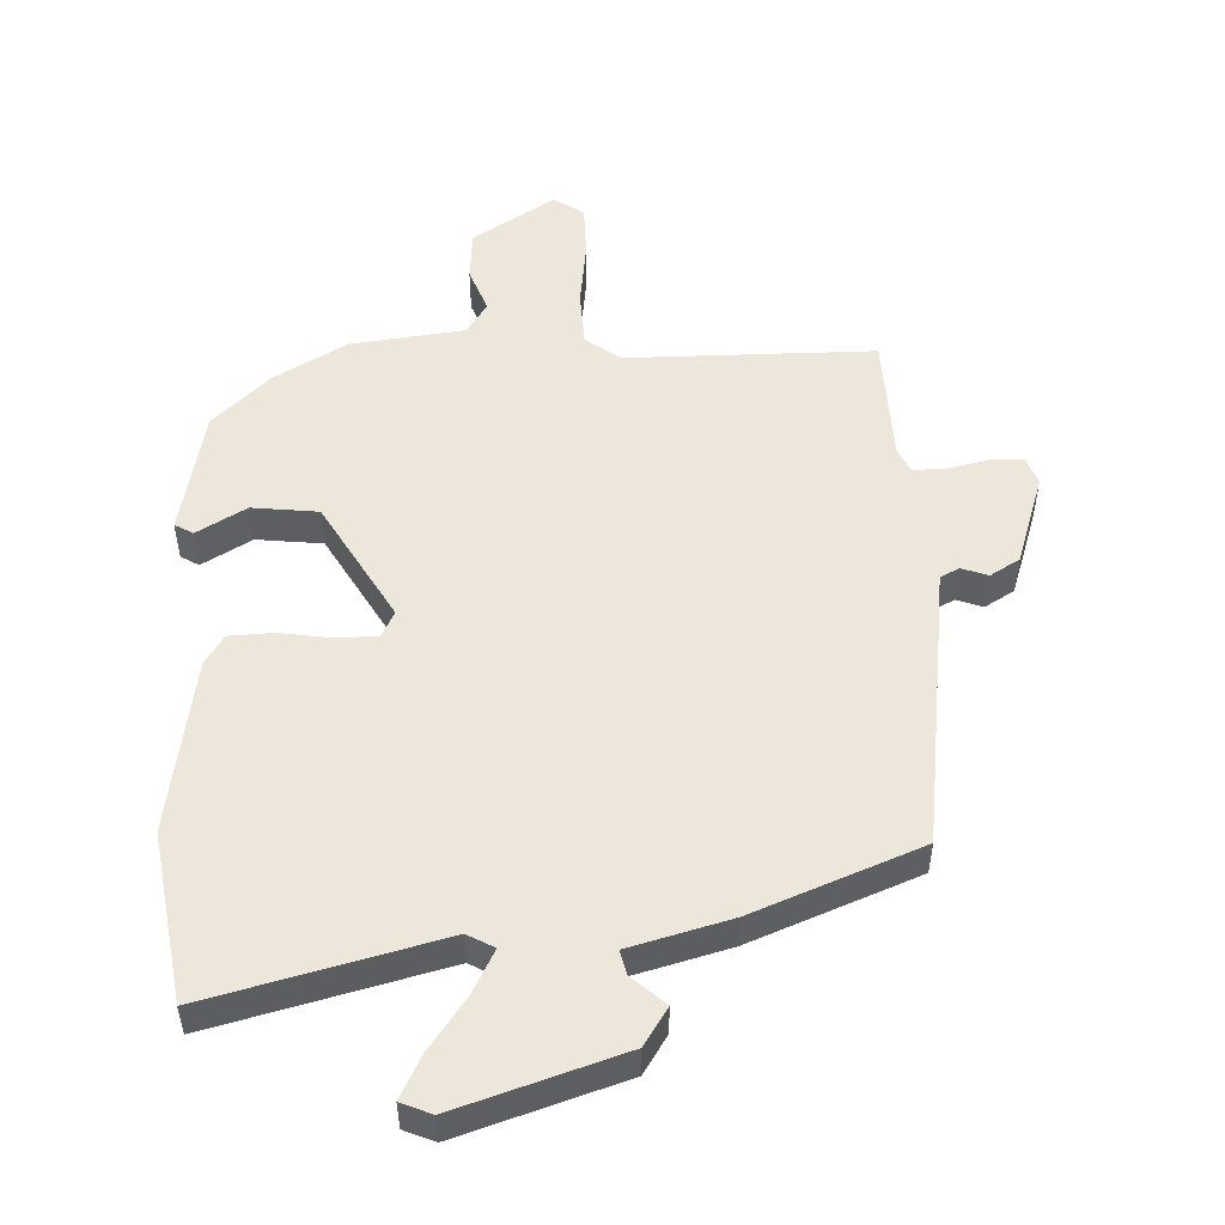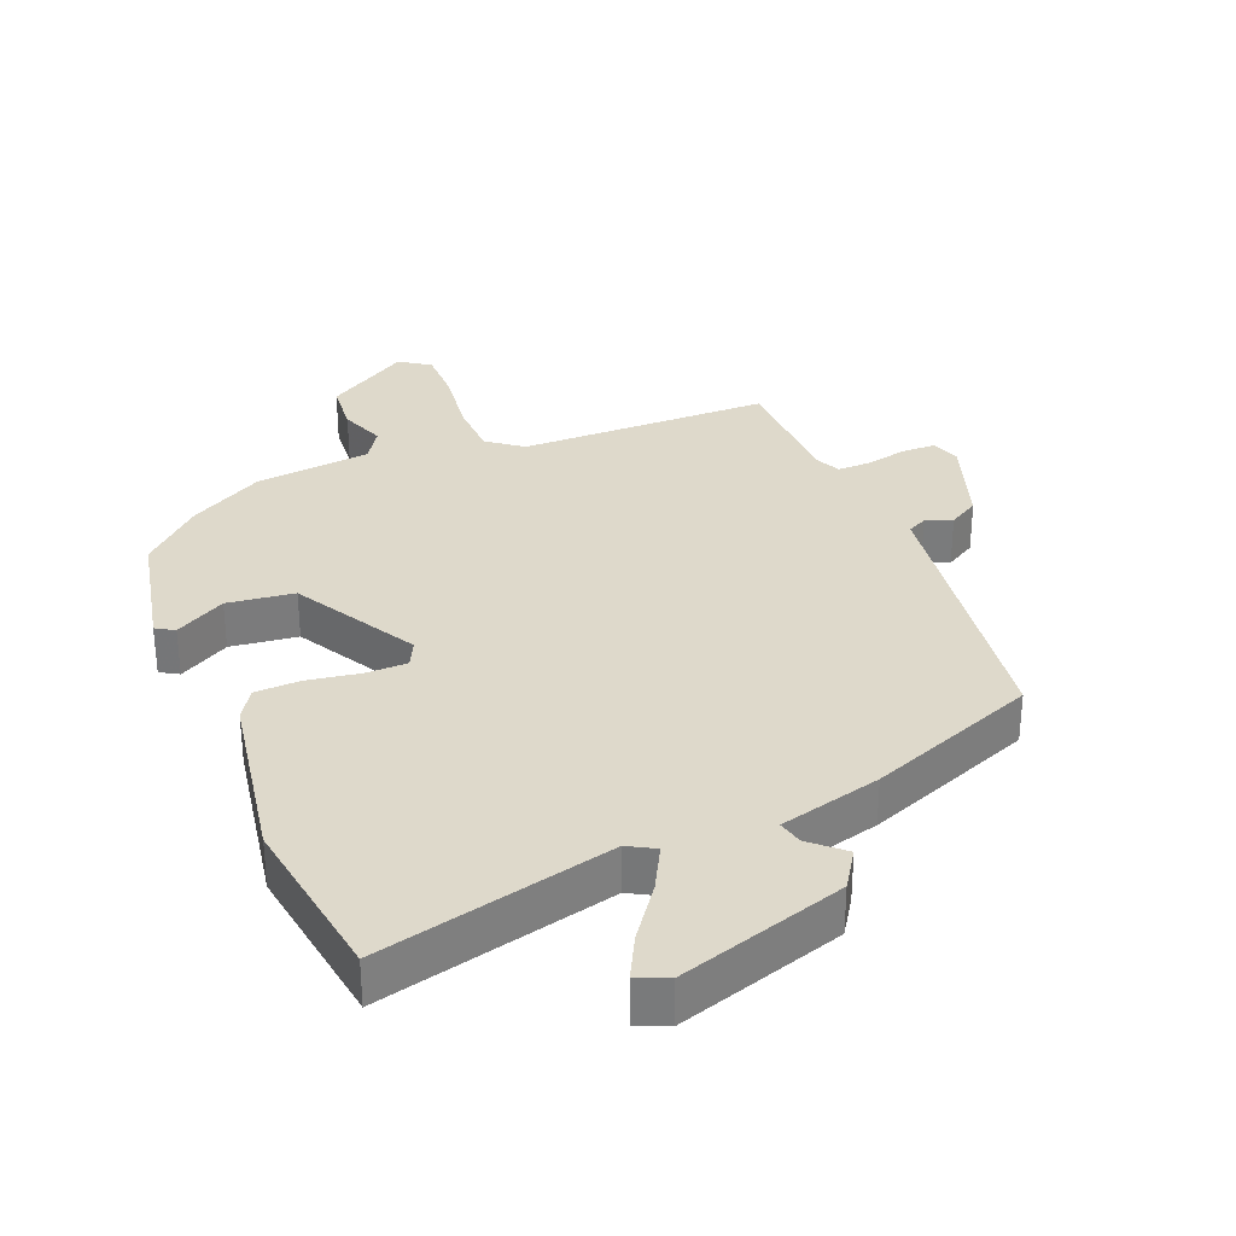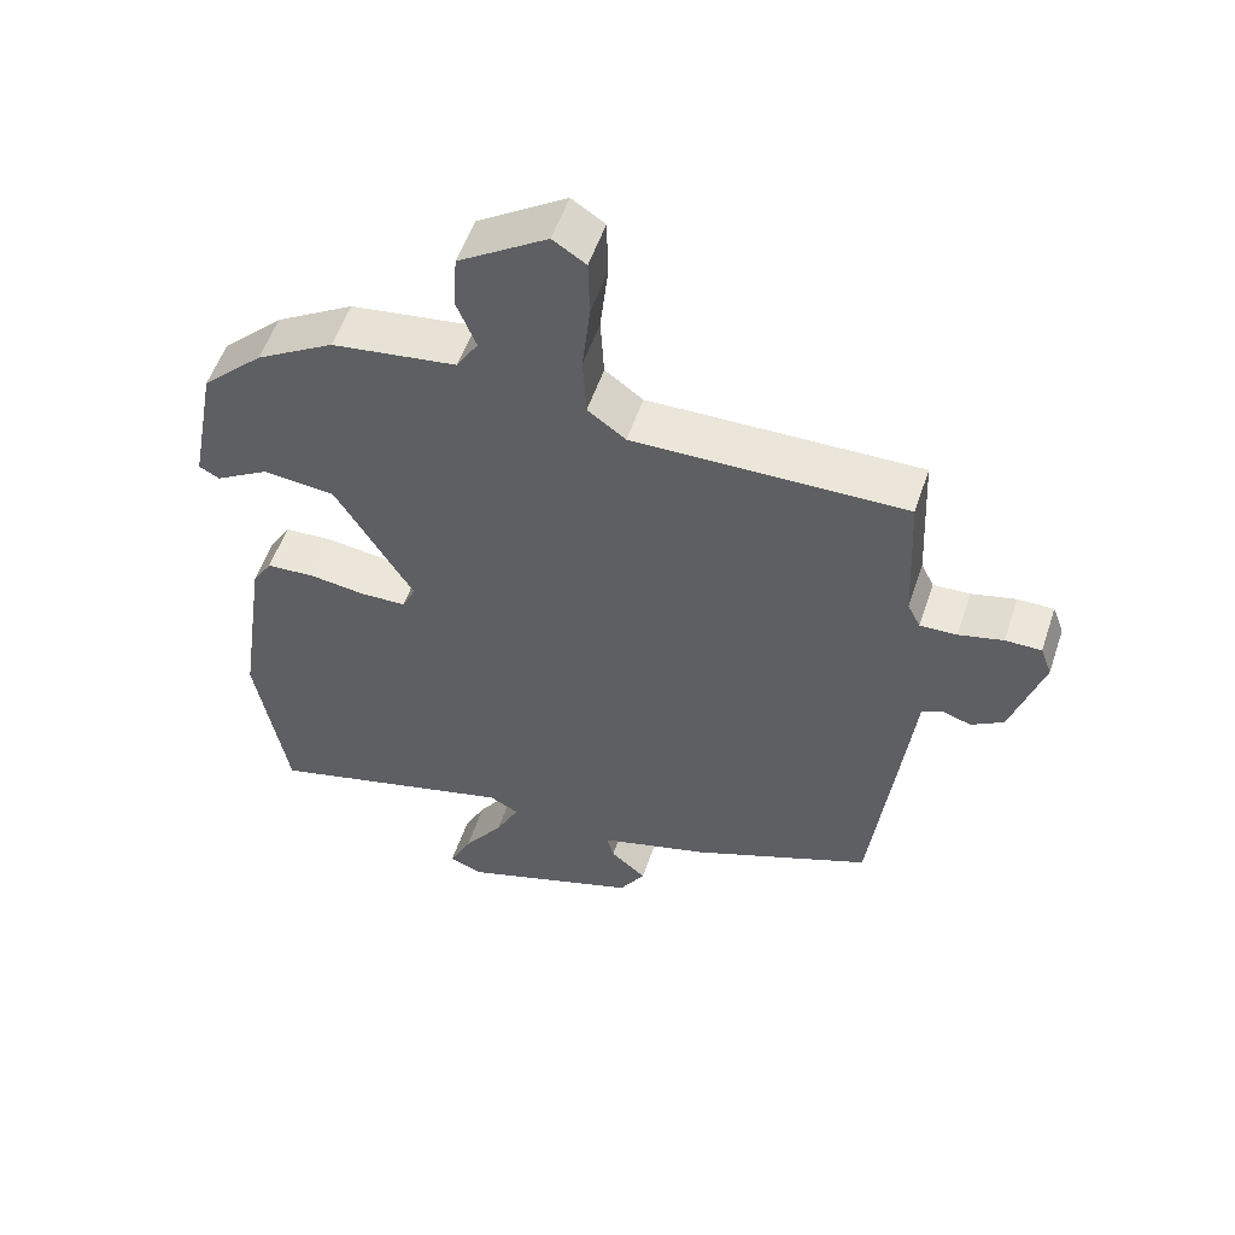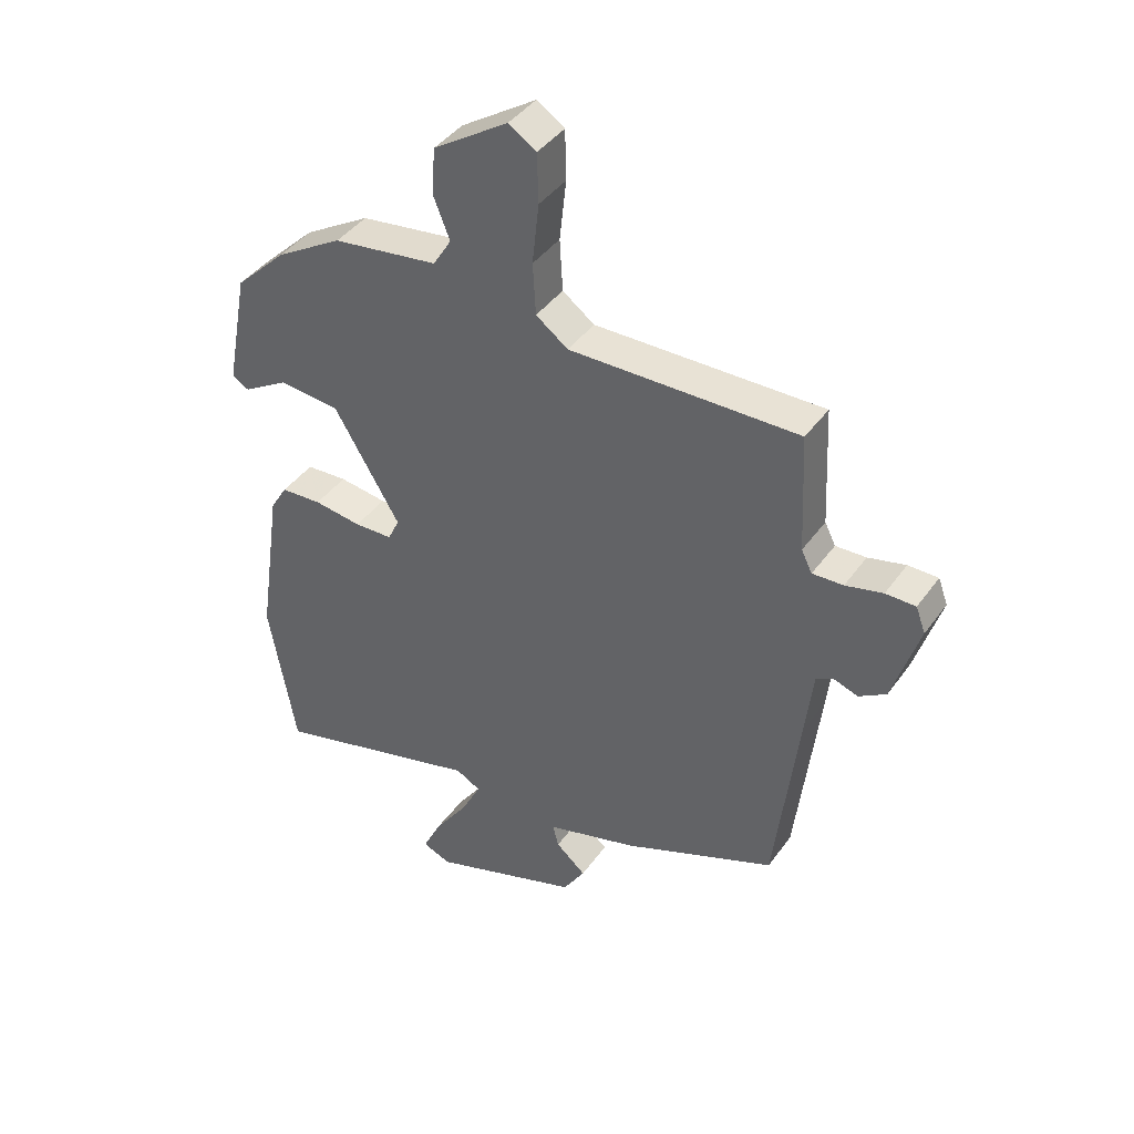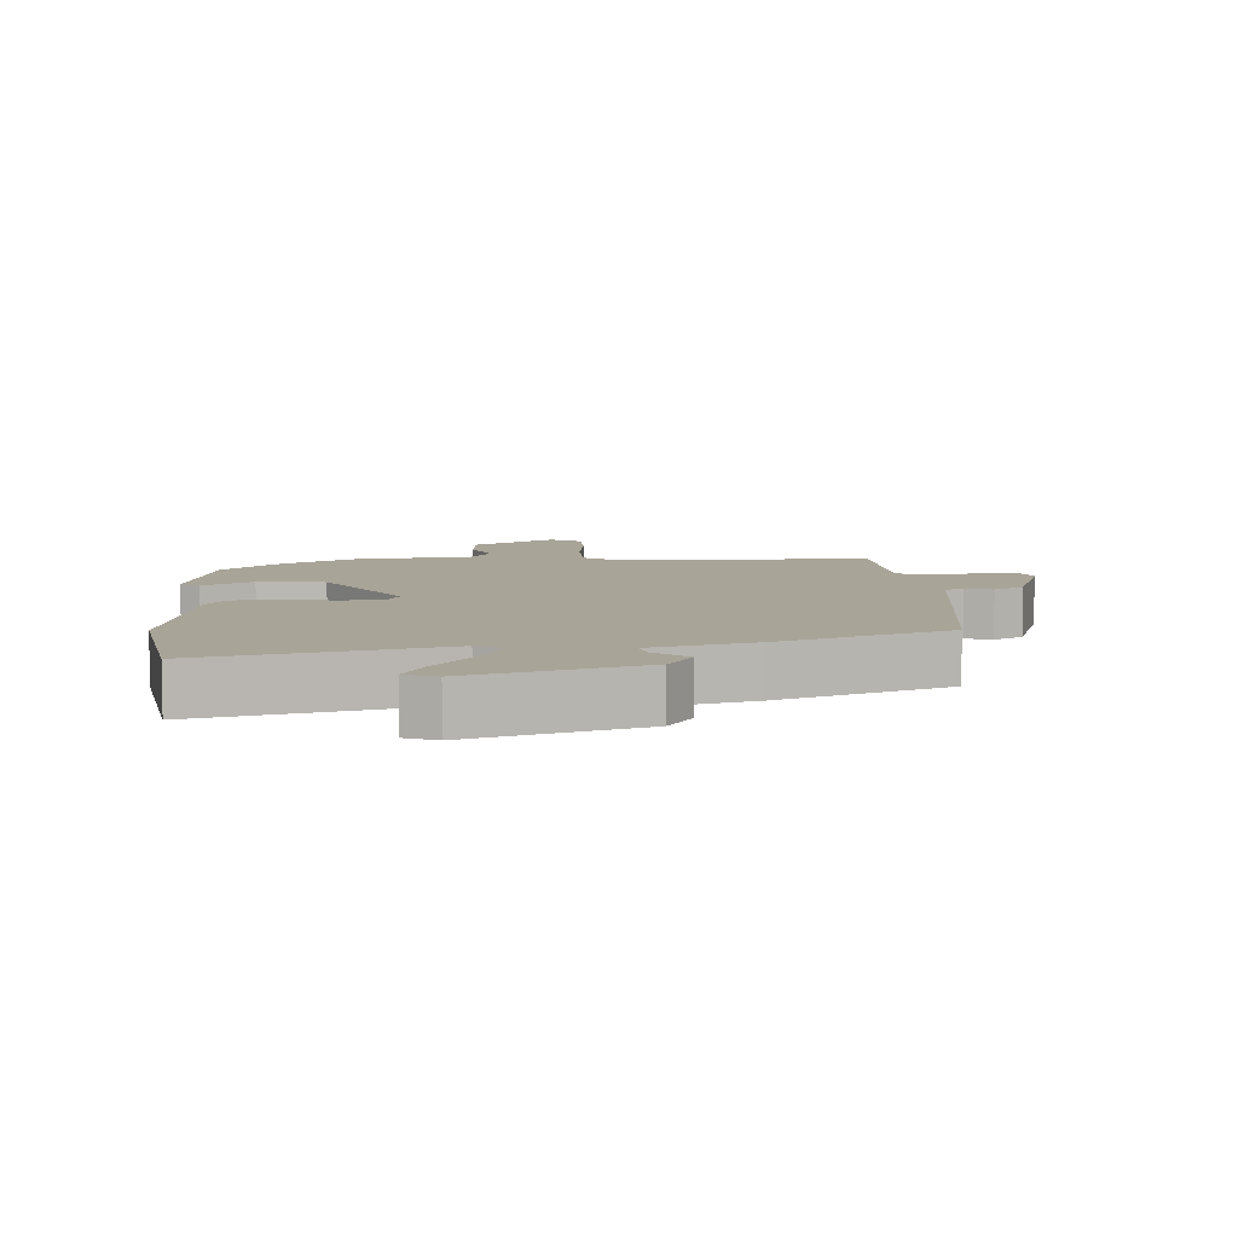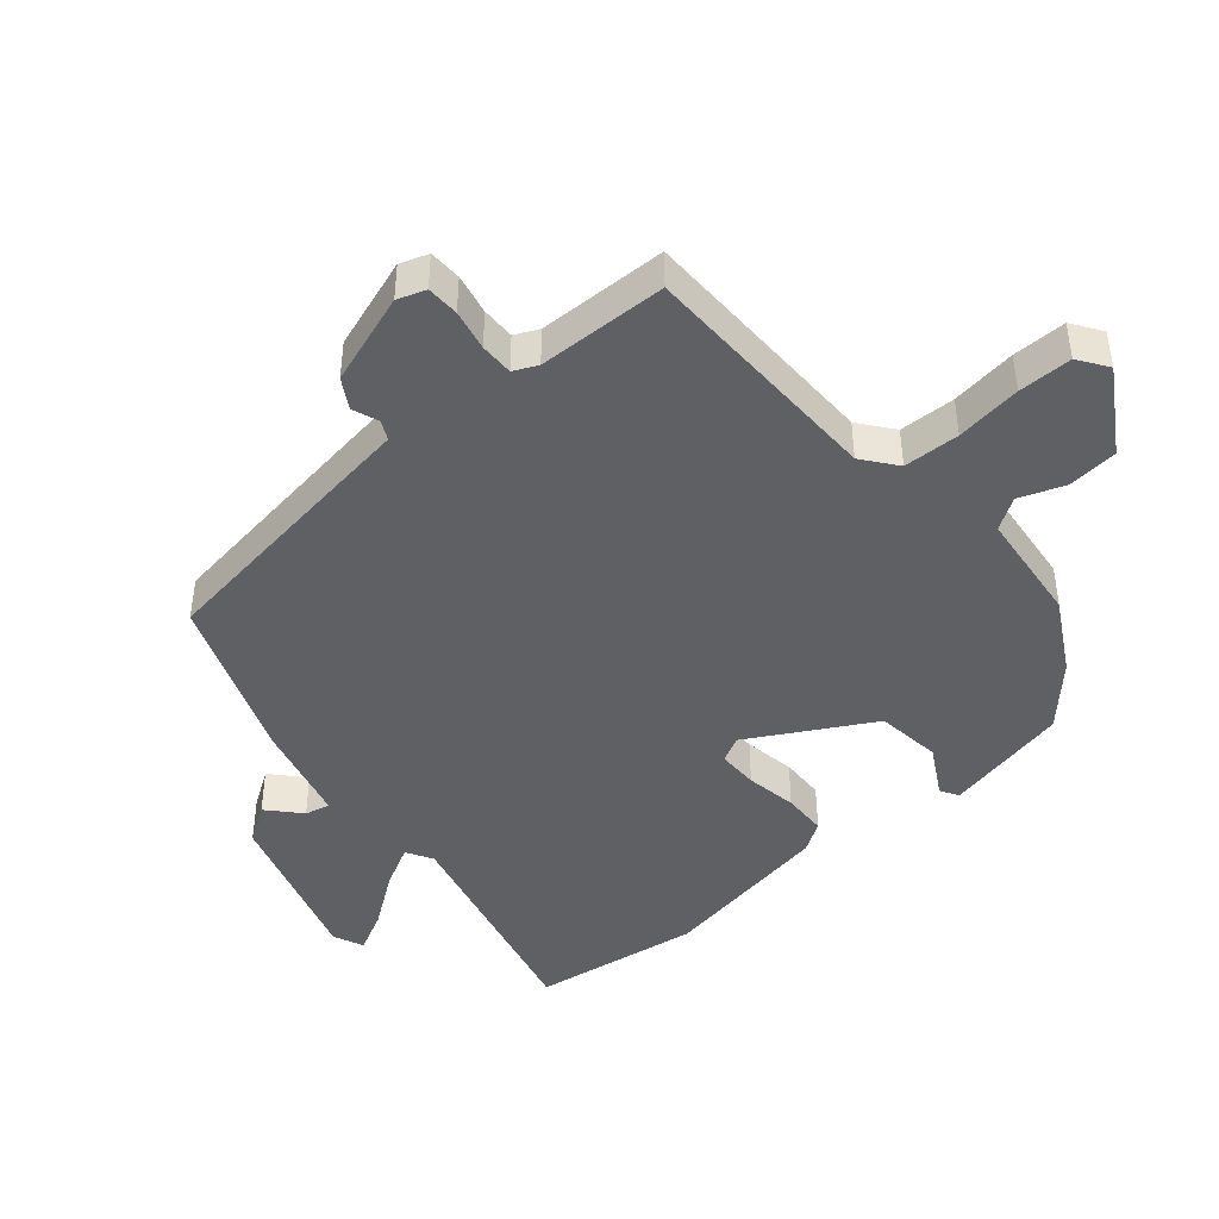
<metadata>
{"format":"obj","ext":"obj","renderer":"f3d","projection":"perspective","resolution":1024,"background":"white","views":[{"elev":51.7,"azim":178.6,"up":"+Y"},{"elev":31.8,"azim":159.2,"up":"+Y"},{"elev":54.6,"azim":-161.6,"up":"+Z"},{"elev":41.6,"azim":-147.5,"up":"+Z"},{"elev":7.0,"azim":177.2,"up":"+Y"},{"elev":-44.0,"azim":-48.0,"up":"+Y"}]}
</metadata>
<code>
v 0.53 0.07 -0.324
v 0.486 0.07 -0.582
v 0.135 0.07 -0.487
v 0.094 0.07 -0.509
v 0.127 0.07 -0.575
v 0.183 0.07 -0.656
v 0.214 0.07 -0.72
v 0.167 0.07 -0.739
v -0.082 0.07 -0.654
v -0.118 0.07 -0.596
v -0.068 0.07 -0.553
v -0.058 0.07 -0.515
v -0.211 0.07 -0.471
v -0.464 0.07 -0.366
v -0.502 0.07 -0.043
v -0.515 0.07 0.071
v -0.544 0.07 0.086
v -0.584 0.07 0.072
v -0.629 0.07 0.1
v -0.673 0.07 0.241
v -0.657 0.07 0.284
v -0.607 0.07 0.284
v -0.545 0.07 0.269
v -0.494 0.07 0.267
v -0.476 0.07 0.303
v -0.466 0.07 0.501
v -0.087 0.07 0.496
v -0.034 0.07 0.535
v -0.029 0.07 0.621
v -0.04 0.07 0.722
v -0.038 0.07 0.804
v 0.008 0.07 0.834
v 0.132 0.07 0.753
v 0.137 0.07 0.675
v 0.11 0.07 0.607
v 0.14 0.07 0.558
v 0.314 0.07 0.534
v 0.423 0.07 0.469
v 0.509 0.07 0.385
v 0.546 0.07 0.191
v 0.518 0.07 0.175
v 0.443 0.07 0.22
v 0.342 0.07 0.21
v 0.233 0.07 0.027
v 0.252 0.07 -0.013
v 0.315 0.07 -0.015
v 0.394 0.07 -0.004
v 0.462 0.07 -0.008
v 0.49 0.07 -0.054
v 0.53 0 -0.324
v 0.486 0 -0.582
v 0.135 0 -0.487
v 0.094 0 -0.509
v 0.127 0 -0.575
v 0.183 0 -0.656
v 0.214 0 -0.72
v 0.167 0 -0.739
v -0.082 0 -0.654
v -0.118 0 -0.596
v -0.068 0 -0.553
v -0.058 0 -0.515
v -0.211 0 -0.471
v -0.464 0 -0.366
v -0.502 0 -0.043
v -0.515 0 0.071
v -0.544 0 0.086
v -0.584 0 0.072
v -0.629 0 0.1
v -0.673 0 0.241
v -0.657 0 0.284
v -0.607 0 0.284
v -0.545 0 0.269
v -0.494 0 0.267
v -0.476 0 0.303
v -0.466 0 0.501
v -0.087 0 0.496
v -0.034 0 0.535
v -0.029 0 0.621
v -0.04 0 0.722
v -0.038 0 0.804
v 0.008 0 0.834
v 0.132 0 0.753
v 0.137 0 0.675
v 0.11 0 0.607
v 0.14 0 0.558
v 0.314 0 0.534
v 0.423 0 0.469
v 0.509 0 0.385
v 0.546 0 0.191
v 0.518 0 0.175
v 0.443 0 0.22
v 0.342 0 0.21
v 0.233 0 0.027
v 0.252 0 -0.013
v 0.315 0 -0.015
v 0.394 0 -0.004
v 0.462 0 -0.008
v 0.49 0 -0.054
f 46 47 48 49
f 45 46 49 1
f 39 40 41 42
f 39 42 43
f 36 37 38 39
f 36 39 43
f 35 36 43 44
f 33 34 35
f 32 33 35
f 29 30 31 32
f 28 29 32 35
f 27 28 35 44
f 25 26 27 44
f 20 21 22 23
f 20 23 24
f 17 18 19 20
f 16 17 20 24
f 12 13 14 15
f 12 15 16 24
f 8 9 10 11
f 8 11 12
f 5 6 7 8
f 4 5 8 12
f 3 4 12 24
f 45 1 2 3
f 25 44 45
f 3 24 25 45
f 98 97 96 95
f 50 98 95 94
f 91 90 89 88
f 92 91 88
f 88 87 86 85
f 92 88 85
f 93 92 85 84
f 84 83 82
f 84 82 81
f 81 80 79 78
f 84 81 78 77
f 93 84 77 76
f 93 76 75 74
f 72 71 70 69
f 73 72 69
f 69 68 67 66
f 73 69 66 65
f 64 63 62 61
f 73 65 64 61
f 60 59 58 57
f 61 60 57
f 57 56 55 54
f 61 57 54 53
f 73 61 53 52
f 52 51 50 94
f 94 93 74
f 94 74 73 52
f 1 50 51 2
f 2 51 52 3
f 3 52 53 4
f 4 53 54 5
f 5 54 55 6
f 6 55 56 7
f 7 56 57 8
f 8 57 58 9
f 9 58 59 10
f 10 59 60 11
f 11 60 61 12
f 12 61 62 13
f 13 62 63 14
f 14 63 64 15
f 15 64 65 16
f 16 65 66 17
f 17 66 67 18
f 18 67 68 19
f 19 68 69 20
f 20 69 70 21
f 21 70 71 22
f 22 71 72 23
f 23 72 73 24
f 24 73 74 25
f 25 74 75 26
f 26 75 76 27
f 27 76 77 28
f 28 77 78 29
f 29 78 79 30
f 30 79 80 31
f 31 80 81 32
f 32 81 82 33
f 33 82 83 34
f 34 83 84 35
f 35 84 85 36
f 36 85 86 37
f 37 86 87 38
f 38 87 88 39
f 39 88 89 40
f 40 89 90 41
f 41 90 91 42
f 42 91 92 43
f 43 92 93 44
f 44 93 94 45
f 45 94 95 46
f 46 95 96 47
f 47 96 97 48
f 48 97 98 49
f 49 98 50 1

</code>
